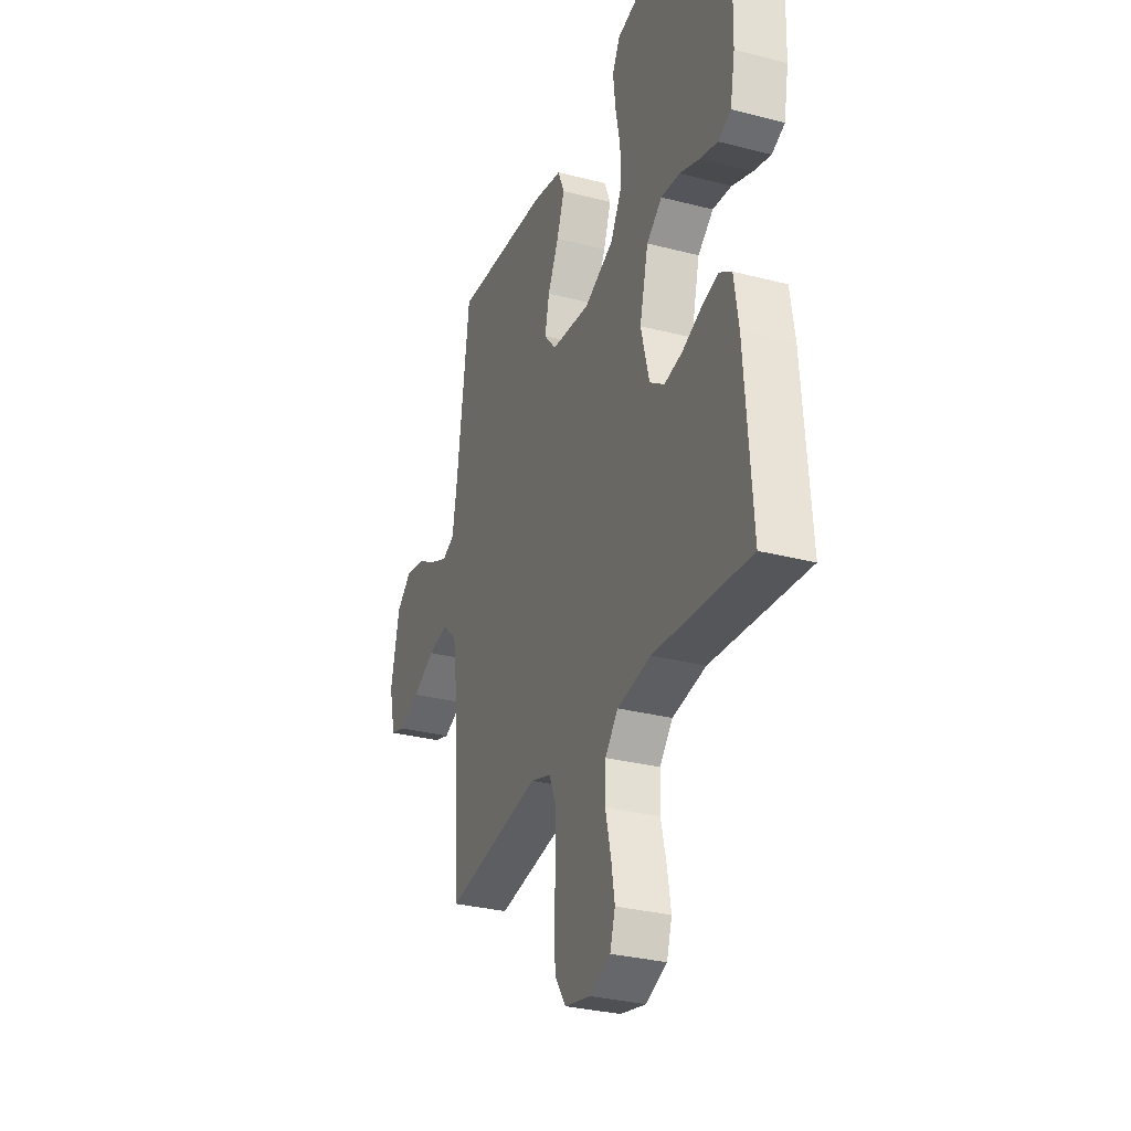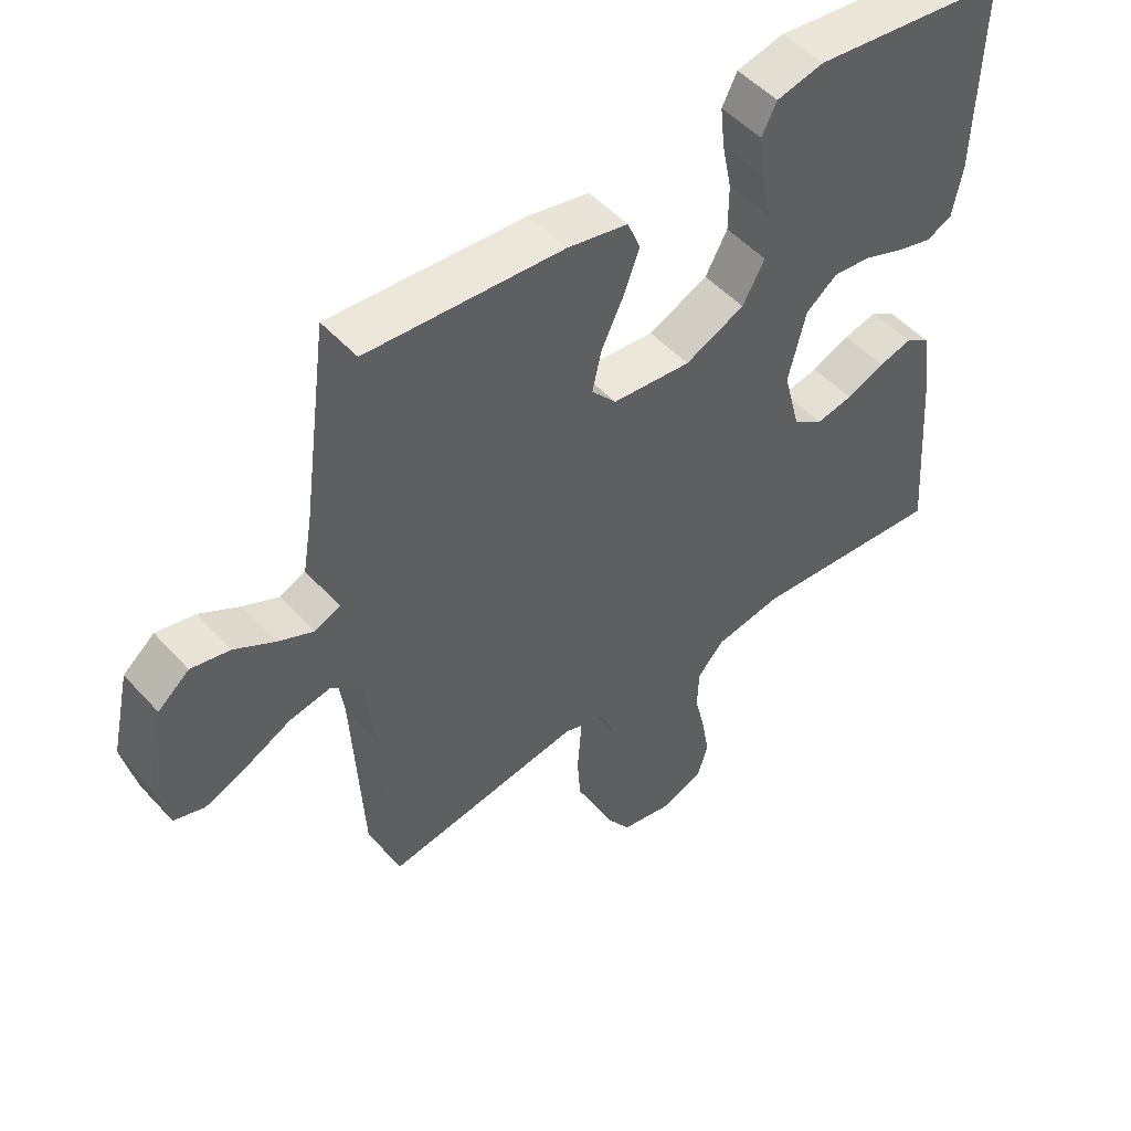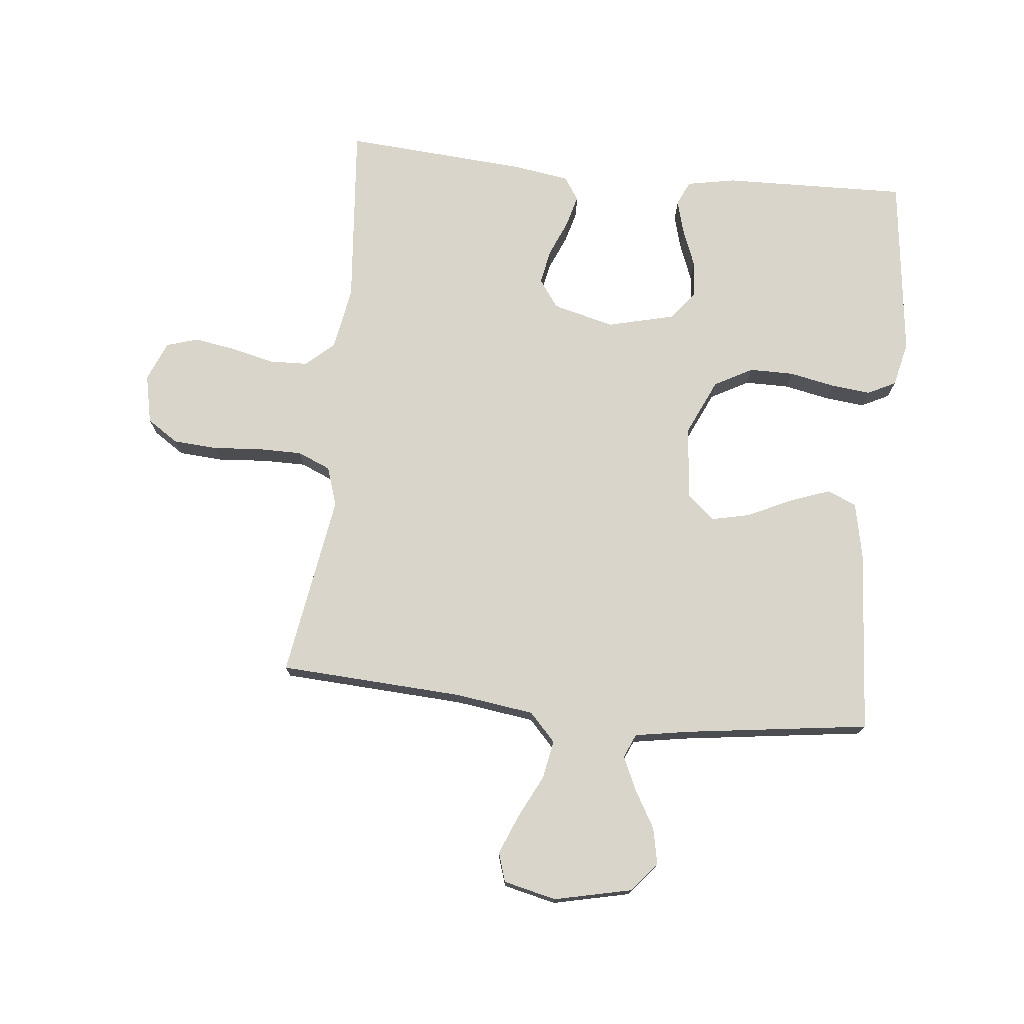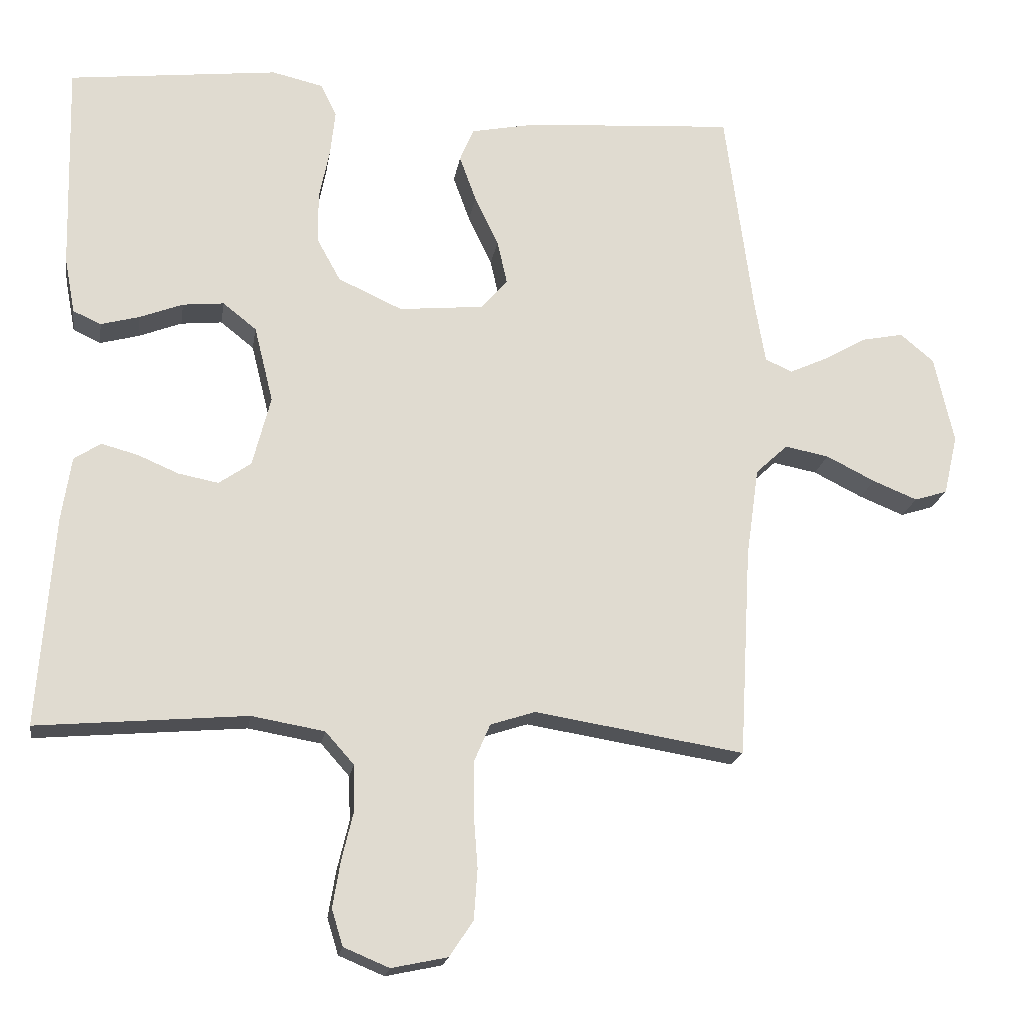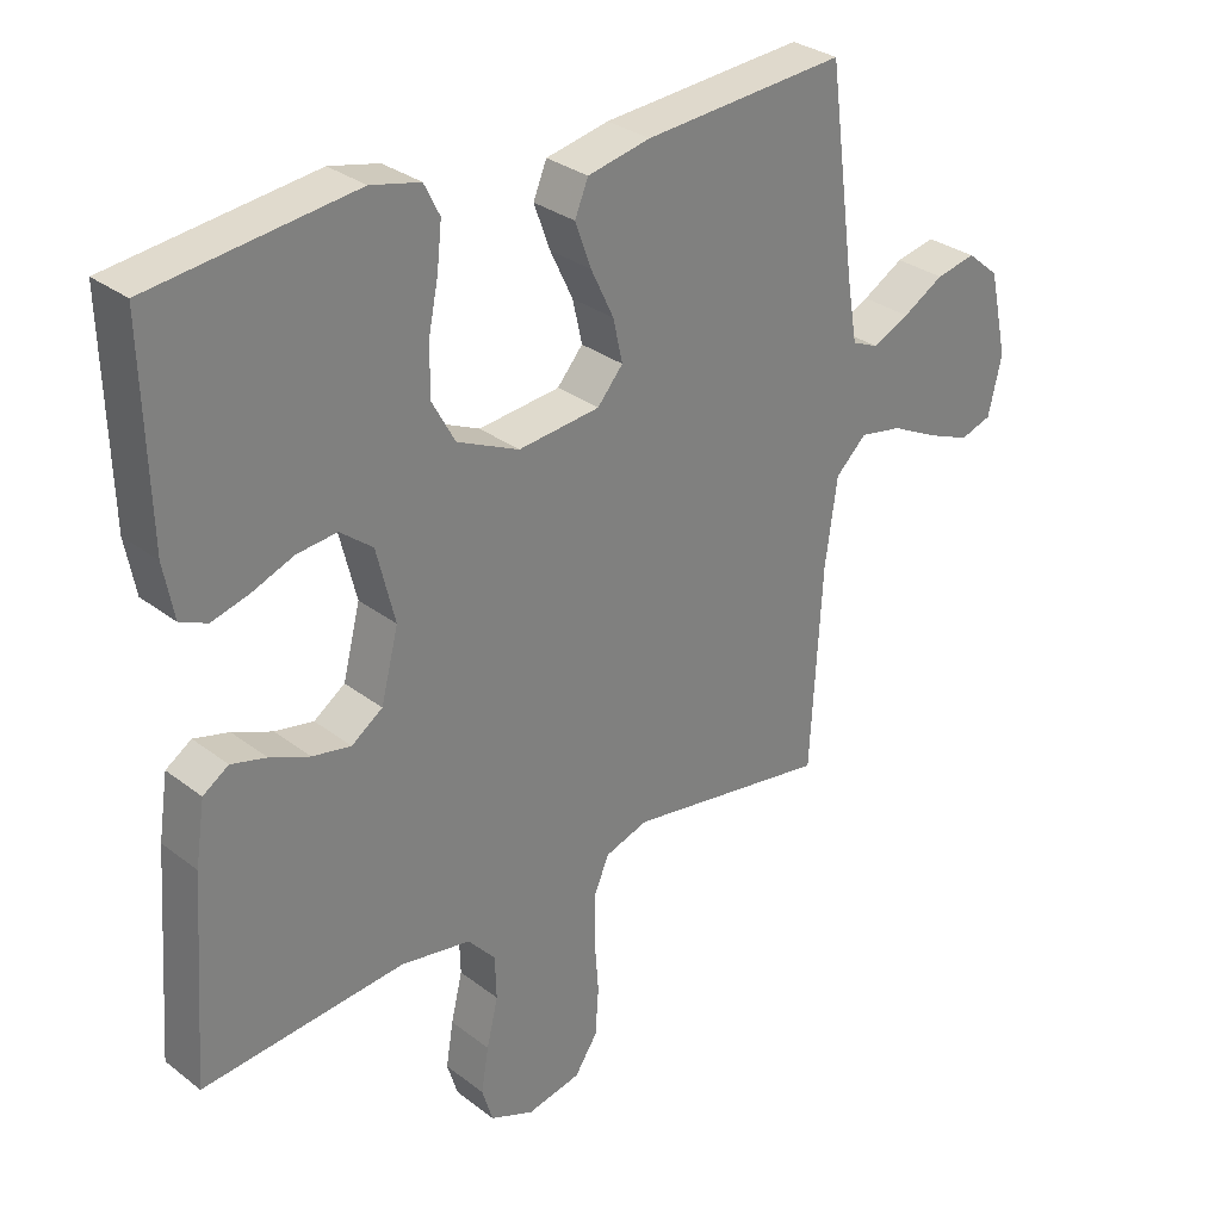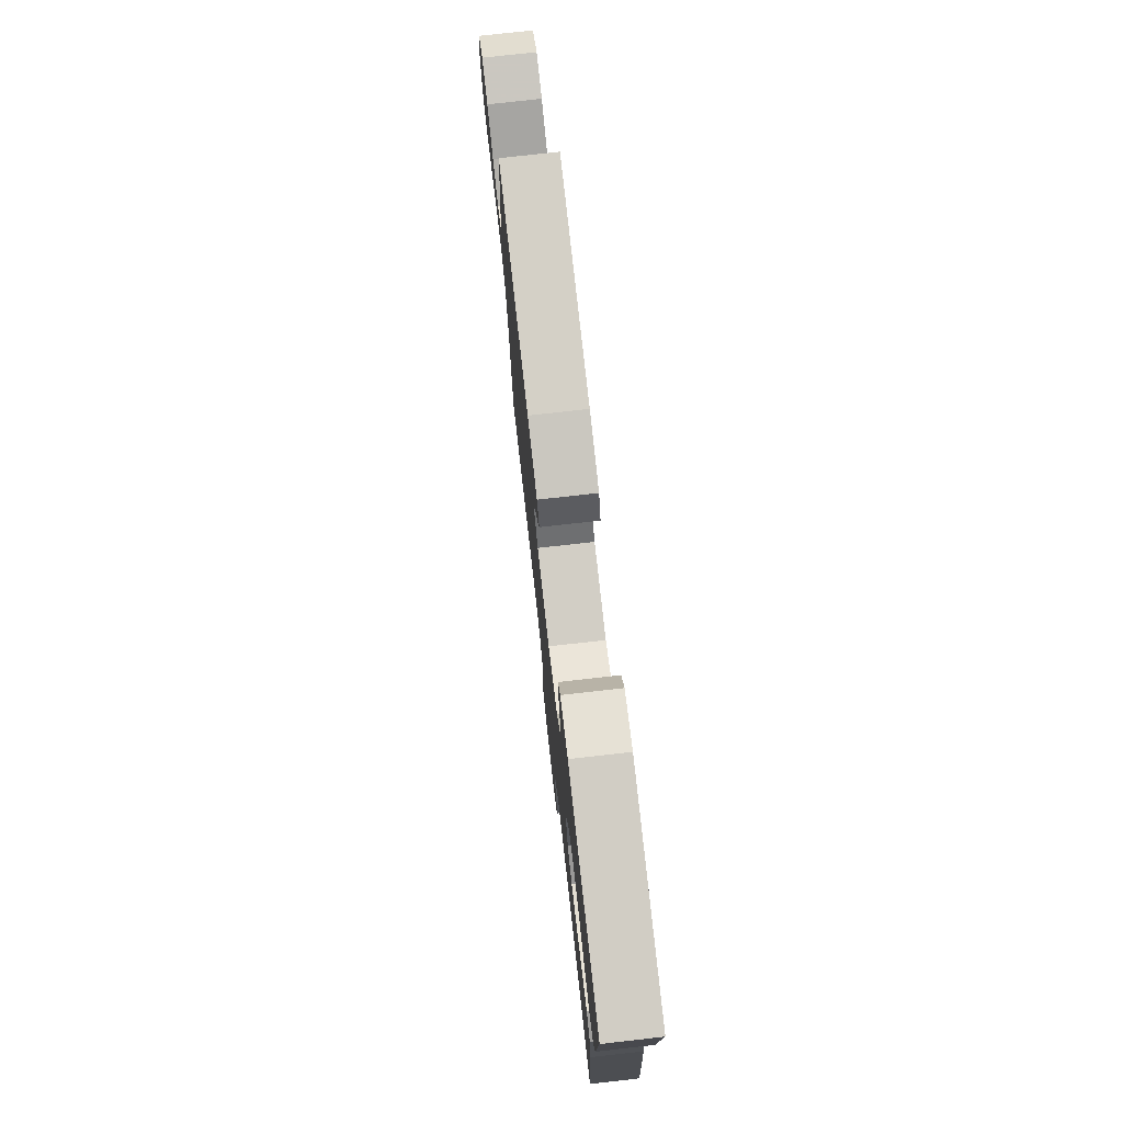
<metadata>
{"format":"obj","ext":"obj","renderer":"f3d","projection":"perspective","resolution":1024,"background":"white","views":[{"elev":-30.4,"azim":69.4,"up":"+Z"},{"elev":50.1,"azim":-40.3,"up":"+Z"},{"elev":74.3,"azim":-84.1,"up":"+Y"},{"elev":-19.4,"azim":171.1,"up":"+Z"},{"elev":30.7,"azim":137.6,"up":"+Z"},{"elev":76.9,"azim":83.6,"up":"+Z"}]}
</metadata>
<code>
v 0.5 0.07 -0.5
v 0.2 0.07 -0.474
v 0.096 0.07 -0.492
v 0.055 0.07 -0.538
v 0.053 0.07 -0.602
v 0.07 0.07 -0.673
v 0.081 0.07 -0.739
v 0.065 0.07 -0.791
v 0 0.07 -0.818
v -0.08 0.07 -0.801
v -0.114 0.07 -0.75
v -0.119 0.07 -0.678
v -0.113 0.07 -0.599
v -0.113 0.07 -0.527
v -0.136 0.07 -0.473
v -0.2 0.07 -0.452
v -0.5 0.07 -0.5
v -0.517 0.07 -0.2
v -0.535 0.07 -0.071
v -0.581 0.07 -0.028
v -0.644 0.07 -0.04
v -0.714 0.07 -0.075
v -0.778 0.07 -0.101
v -0.825 0.07 -0.086
v -0.845 0.07 0
v -0.817 0.07 0.126
v -0.769 0.07 0.166
v -0.71 0.07 0.154
v -0.649 0.07 0.119
v -0.594 0.07 0.094
v -0.555 0.07 0.111
v -0.54 0.07 0.2
v -0.5 0.07 0.5
v -0.2 0.07 0.479
v -0.107 0.07 0.46
v -0.087 0.07 0.412
v -0.111 0.07 0.346
v -0.145 0.07 0.275
v -0.159 0.07 0.212
v -0.121 0.07 0.168
v 0 0.07 0.156
v 0.092 0.07 0.198
v 0.126 0.07 0.26
v 0.126 0.07 0.333
v 0.111 0.07 0.407
v 0.104 0.07 0.472
v 0.127 0.07 0.518
v 0.2 0.07 0.535
v 0.5 0.07 0.5
v 0.492 0.07 0.2
v 0.477 0.07 0.12
v 0.437 0.07 0.102
v 0.382 0.07 0.117
v 0.32 0.07 0.141
v 0.261 0.07 0.147
v 0.213 0.07 0.109
v 0.186 0.07 0
v 0.212 0.07 -0.101
v 0.258 0.07 -0.133
v 0.315 0.07 -0.122
v 0.374 0.07 -0.097
v 0.426 0.07 -0.083
v 0.464 0.07 -0.108
v 0.478 0.07 -0.2
v 0.5 0 -0.5
v 0.2 0 -0.474
v 0.096 0 -0.492
v 0.055 0 -0.538
v 0.053 0 -0.602
v 0.07 0 -0.673
v 0.081 0 -0.739
v 0.065 0 -0.791
v 0 0 -0.818
v -0.08 0 -0.801
v -0.114 0 -0.75
v -0.119 0 -0.678
v -0.113 0 -0.599
v -0.113 0 -0.527
v -0.136 0 -0.473
v -0.2 0 -0.452
v -0.5 0 -0.5
v -0.517 0 -0.2
v -0.535 0 -0.071
v -0.581 0 -0.028
v -0.644 0 -0.04
v -0.714 0 -0.075
v -0.778 0 -0.101
v -0.825 0 -0.086
v -0.845 0 0
v -0.817 0 0.126
v -0.769 0 0.166
v -0.71 0 0.154
v -0.649 0 0.119
v -0.594 0 0.094
v -0.555 0 0.111
v -0.54 0 0.2
v -0.5 0 0.5
v -0.2 0 0.479
v -0.107 0 0.46
v -0.087 0 0.412
v -0.111 0 0.346
v -0.145 0 0.275
v -0.159 0 0.212
v -0.121 0 0.168
v 0 0 0.156
v 0.092 0 0.198
v 0.126 0 0.26
v 0.126 0 0.333
v 0.111 0 0.407
v 0.104 0 0.472
v 0.127 0 0.518
v 0.2 0 0.535
v 0.5 0 0.5
v 0.492 0 0.2
v 0.477 0 0.12
v 0.437 0 0.102
v 0.382 0 0.117
v 0.32 0 0.141
v 0.261 0 0.147
v 0.213 0 0.109
v 0.186 0 0
v 0.212 0 -0.101
v 0.258 0 -0.133
v 0.315 0 -0.122
v 0.374 0 -0.097
v 0.426 0 -0.083
v 0.464 0 -0.108
v 0.478 0 -0.2
f 64 1 2
f 63 64 2
f 62 63 2
f 61 62 2
f 60 61 2
f 59 60 2 3
f 58 59 3 4
f 57 58 4
f 52 53 54
f 51 52 54
f 50 51 54
f 49 50 54
f 48 49 54
f 47 48 54
f 46 47 54
f 45 46 54
f 44 45 54
f 43 44 54 55
f 42 43 55 56
f 36 37 38
f 35 36 38
f 34 35 38
f 33 34 38
f 32 33 38
f 31 32 38 39
f 30 31 39 40
f 27 28 29
f 26 27 29
f 25 26 29
f 24 25 29
f 23 24 29
f 22 23 29
f 21 22 29
f 20 21 29 30
f 30 40 41
f 20 30 41
f 19 20 41
f 16 17 18
f 18 19 41
f 16 18 41
f 15 16 41
f 11 12 13
f 10 11 13
f 9 10 13
f 8 9 13
f 7 8 13
f 6 7 13
f 5 6 13
f 4 5 13 14
f 15 41 42
f 14 15 42
f 4 14 42
f 57 4 42
f 42 56 57
f 66 65 128
f 66 128 127
f 66 127 126
f 66 126 125
f 66 125 124
f 67 66 124 123
f 68 67 123 122
f 68 122 121
f 118 117 116
f 118 116 115
f 118 115 114
f 118 114 113
f 118 113 112
f 118 112 111
f 118 111 110
f 118 110 109
f 118 109 108
f 119 118 108 107
f 120 119 107 106
f 102 101 100
f 102 100 99
f 102 99 98
f 102 98 97
f 102 97 96
f 103 102 96 95
f 104 103 95 94
f 93 92 91
f 93 91 90
f 93 90 89
f 93 89 88
f 93 88 87
f 93 87 86
f 93 86 85
f 94 93 85 84
f 105 104 94
f 105 94 84
f 105 84 83
f 82 81 80
f 105 83 82
f 105 82 80
f 105 80 79
f 77 76 75
f 77 75 74
f 77 74 73
f 77 73 72
f 77 72 71
f 77 71 70
f 77 70 69
f 78 77 69 68
f 106 105 79
f 106 79 78
f 106 78 68
f 106 68 121
f 121 120 106
f 1 65 66 2
f 2 66 67 3
f 3 67 68 4
f 4 68 69 5
f 5 69 70 6
f 6 70 71 7
f 7 71 72 8
f 8 72 73 9
f 9 73 74 10
f 10 74 75 11
f 11 75 76 12
f 12 76 77 13
f 13 77 78 14
f 14 78 79 15
f 15 79 80 16
f 16 80 81 17
f 17 81 82 18
f 18 82 83 19
f 19 83 84 20
f 20 84 85 21
f 21 85 86 22
f 22 86 87 23
f 23 87 88 24
f 24 88 89 25
f 25 89 90 26
f 26 90 91 27
f 27 91 92 28
f 28 92 93 29
f 29 93 94 30
f 30 94 95 31
f 31 95 96 32
f 32 96 97 33
f 33 97 98 34
f 34 98 99 35
f 35 99 100 36
f 36 100 101 37
f 37 101 102 38
f 38 102 103 39
f 39 103 104 40
f 40 104 105 41
f 41 105 106 42
f 42 106 107 43
f 43 107 108 44
f 44 108 109 45
f 45 109 110 46
f 46 110 111 47
f 47 111 112 48
f 48 112 113 49
f 49 113 114 50
f 50 114 115 51
f 51 115 116 52
f 52 116 117 53
f 53 117 118 54
f 54 118 119 55
f 55 119 120 56
f 56 120 121 57
f 57 121 122 58
f 58 122 123 59
f 59 123 124 60
f 60 124 125 61
f 61 125 126 62
f 62 126 127 63
f 63 127 128 64
f 64 128 65 1

</code>
